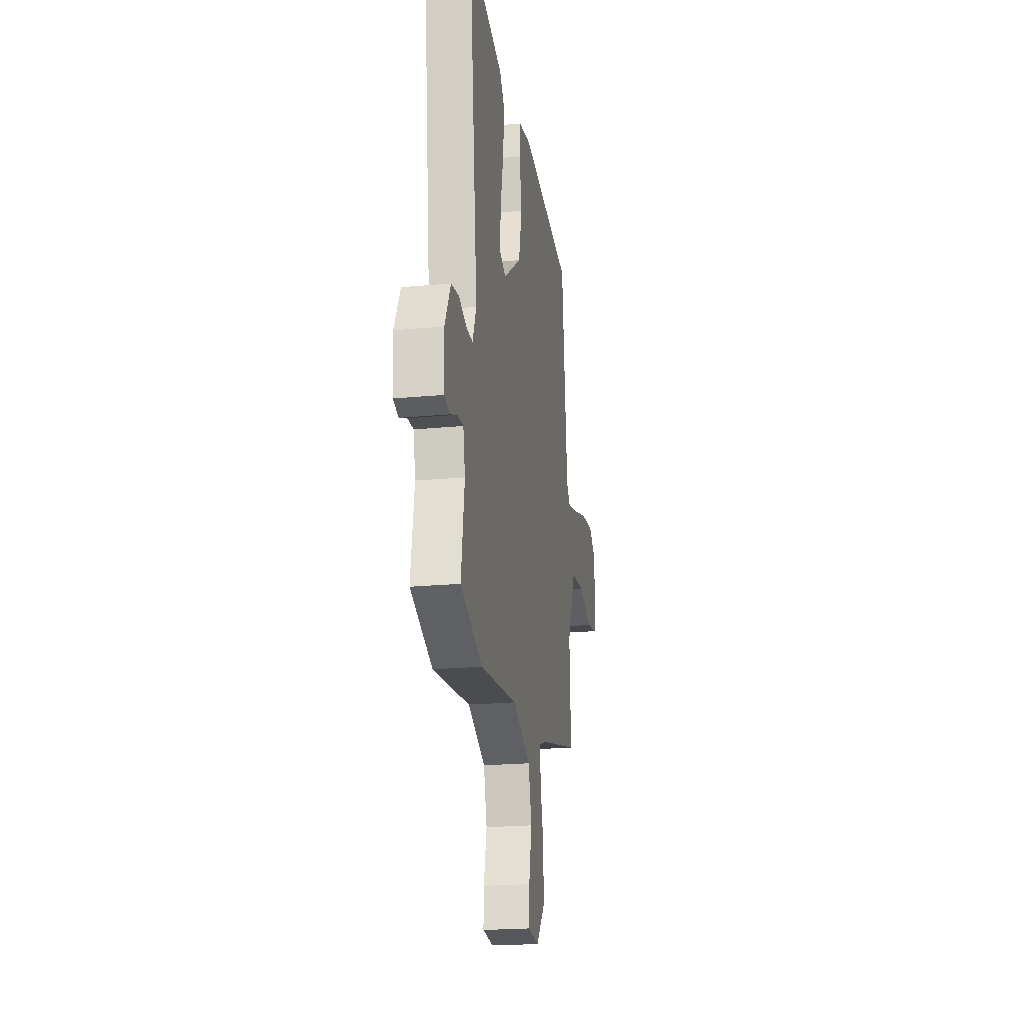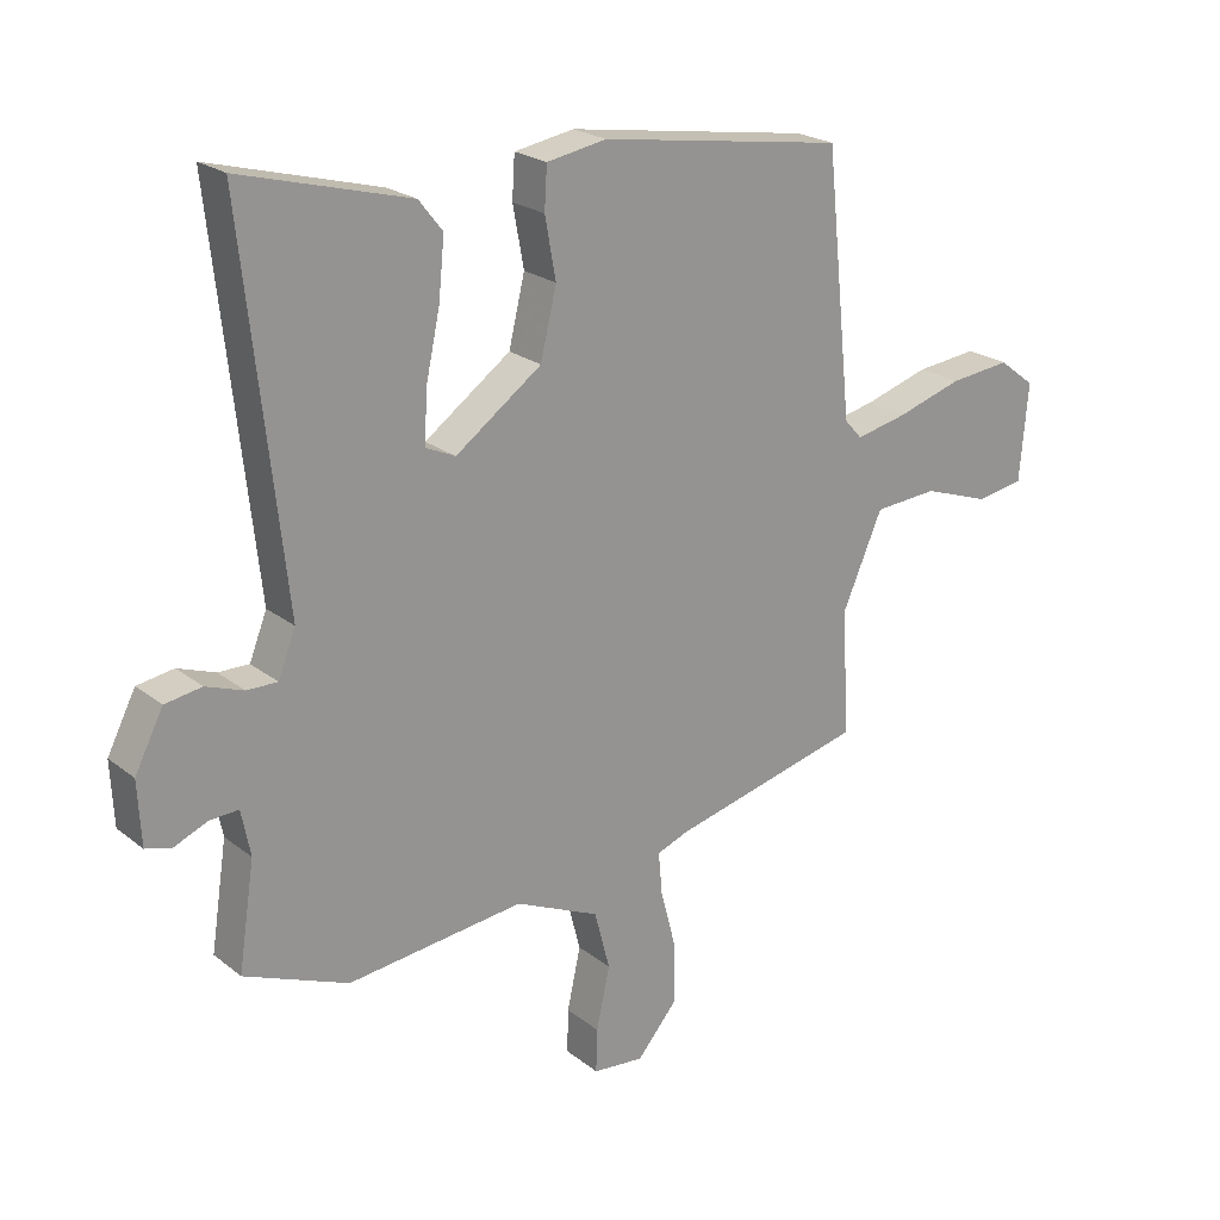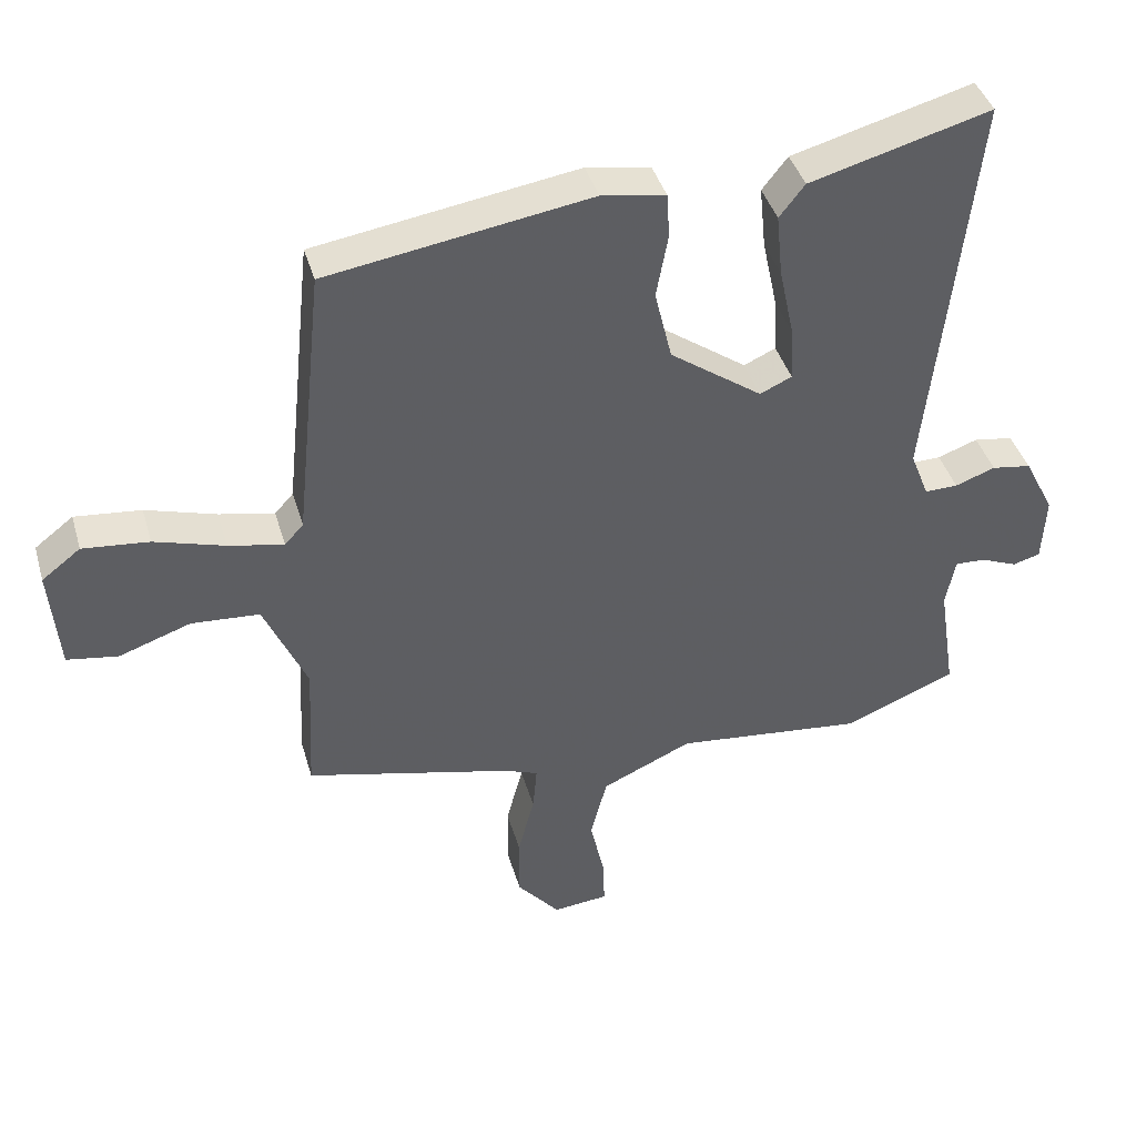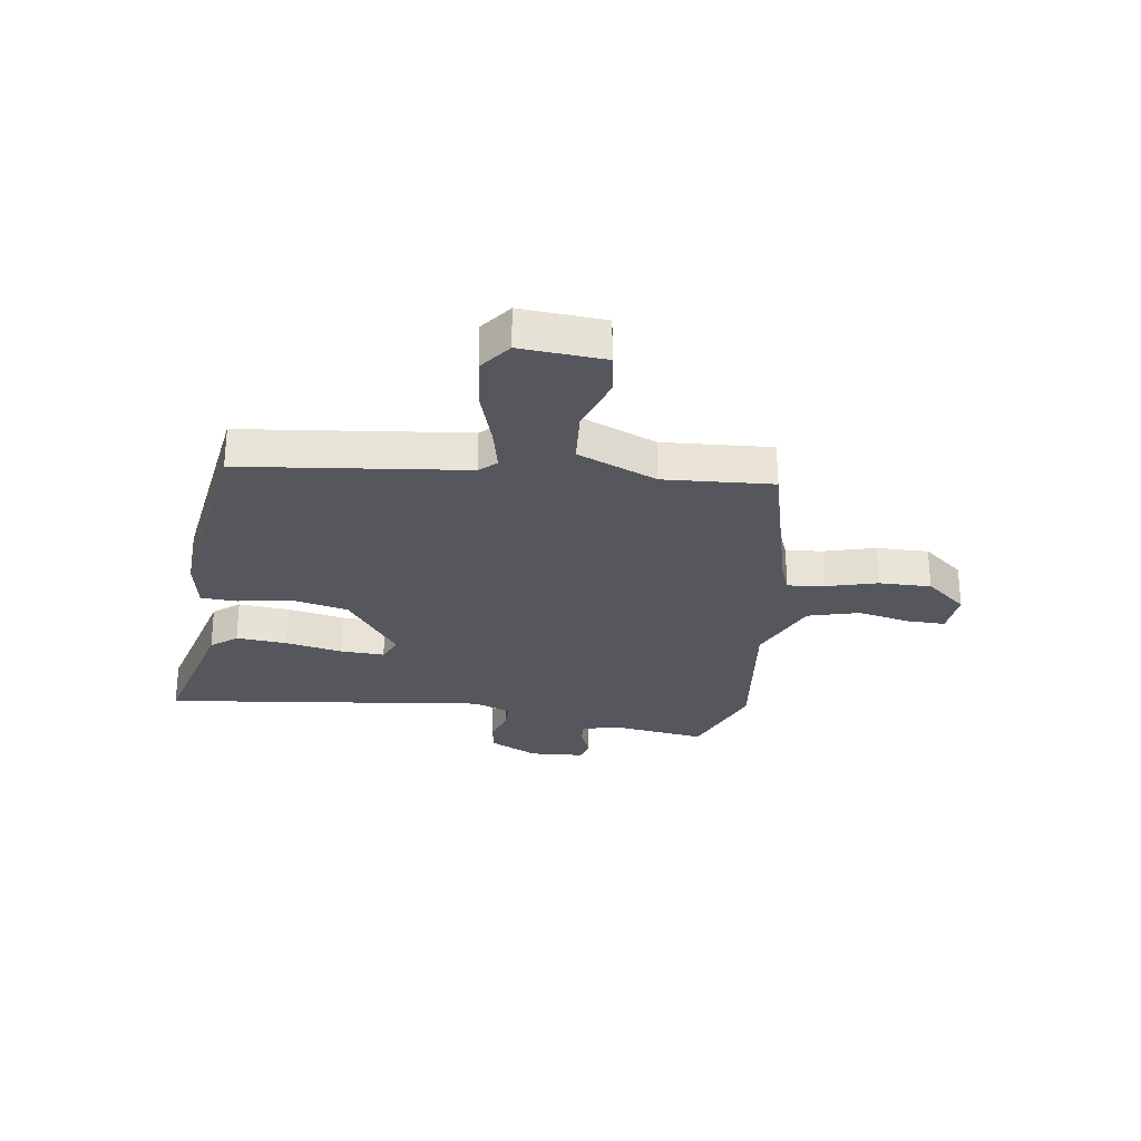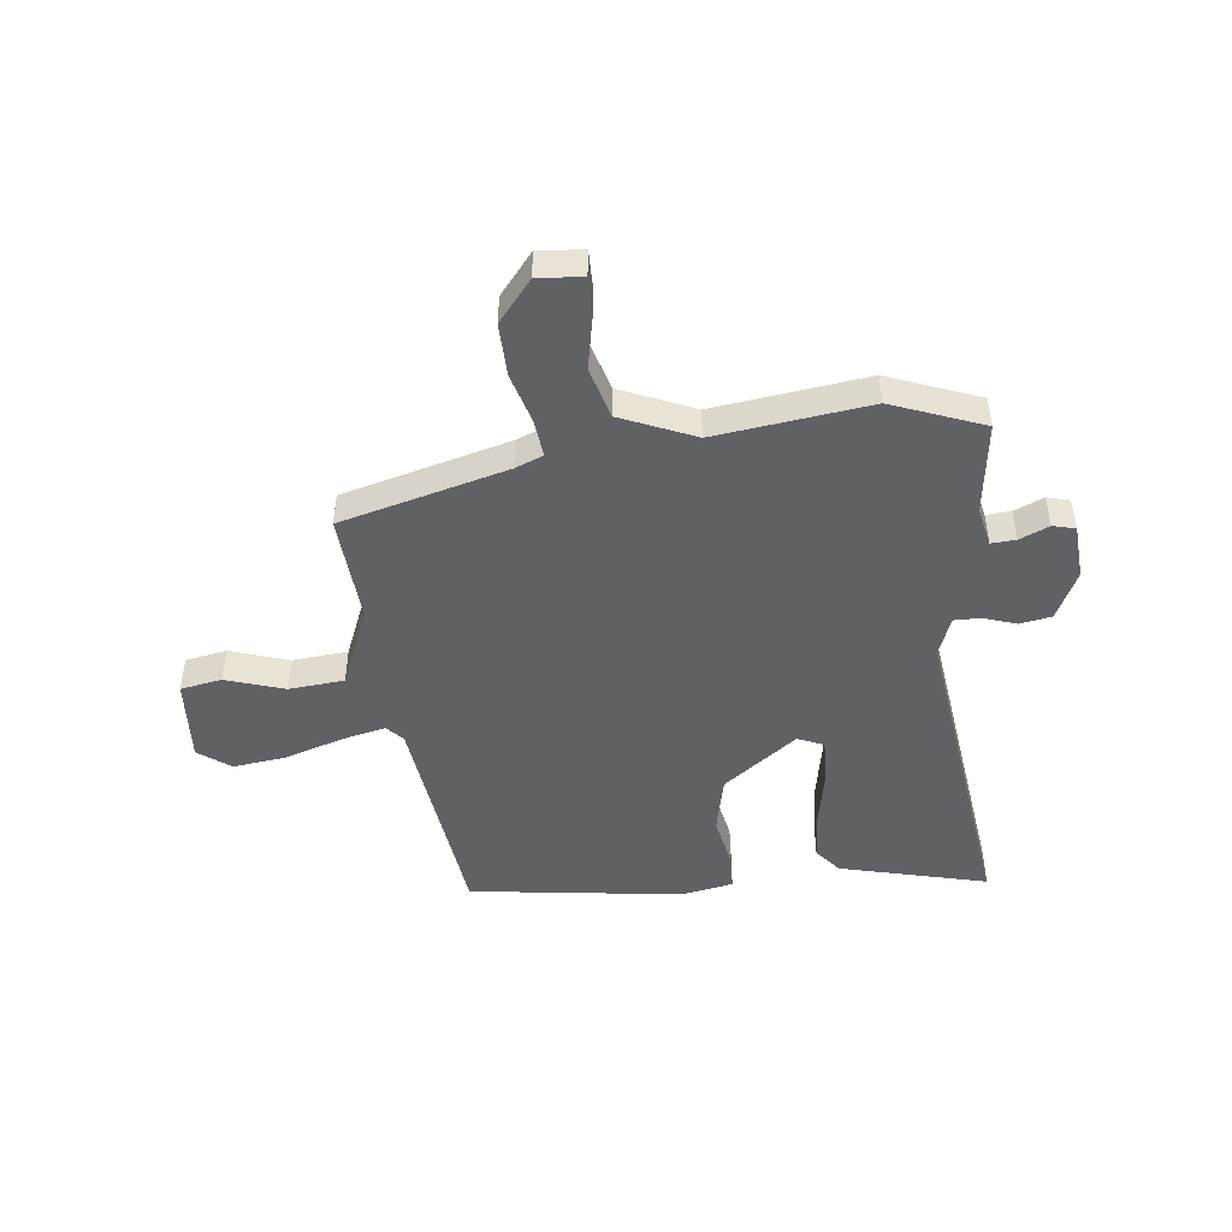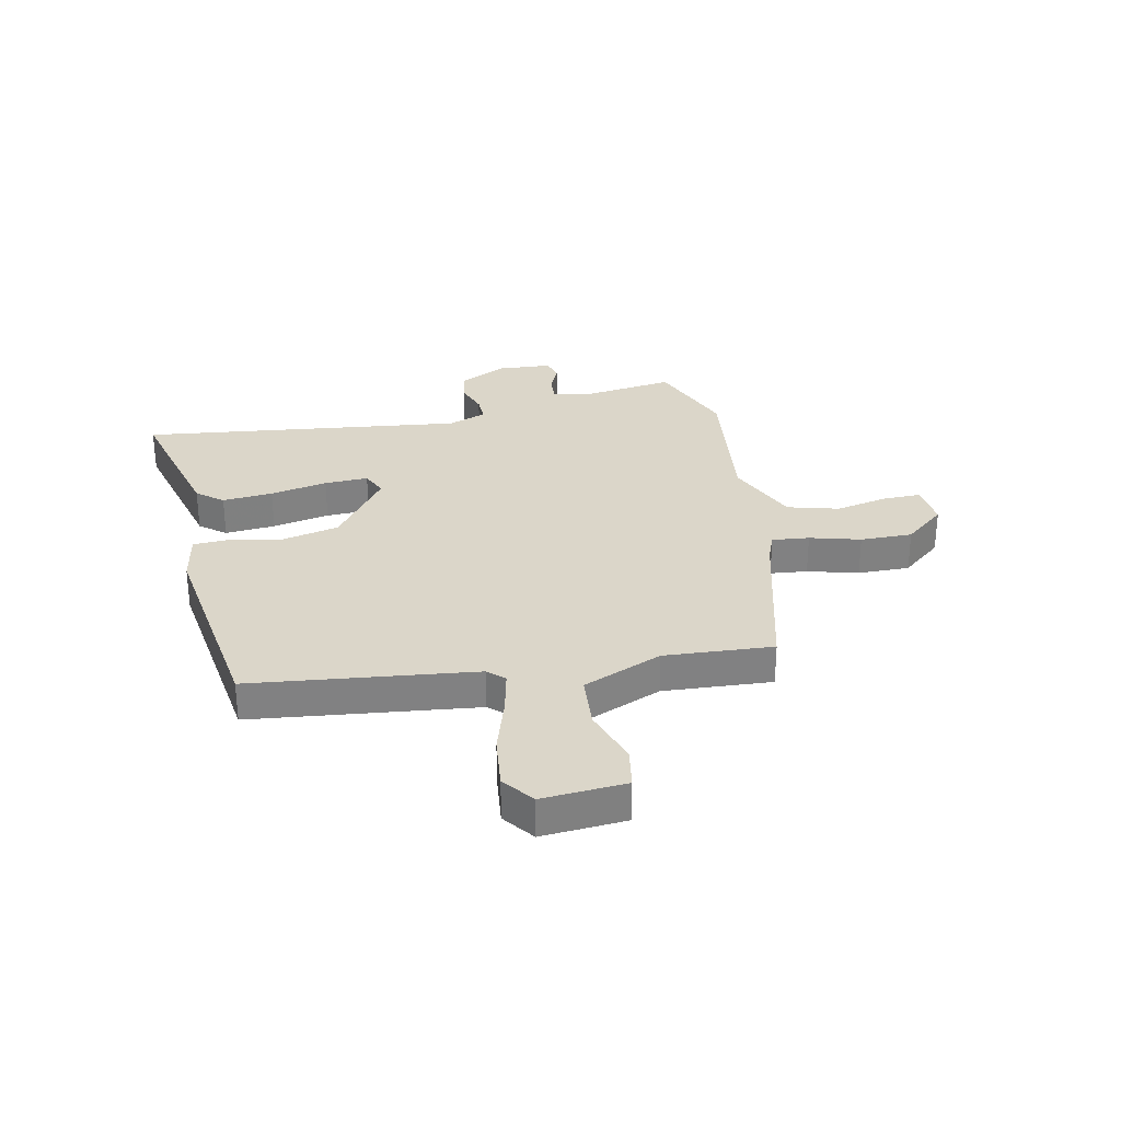
<metadata>
{"format":"obj","ext":"obj","renderer":"f3d","projection":"perspective","resolution":1024,"background":"white","views":[{"elev":-21.2,"azim":-80.4,"up":"+Z"},{"elev":22.4,"azim":-37.1,"up":"+Z"},{"elev":41.1,"azim":164.1,"up":"+Z"},{"elev":-27.6,"azim":82.4,"up":"+Y"},{"elev":-47.4,"azim":-172.4,"up":"+Y"},{"elev":30.0,"azim":78.8,"up":"+Y"}]}
</metadata>
<code>
v -0.395 0.07 -0.543
v -0.557 0.07 -0.477
v -0.532 0.07 -0.313
v -0.546 0.07 -0.242
v -0.59 0.07 -0.244
v -0.643 0.07 -0.266
v -0.683 0.07 -0.255
v -0.688 0.07 -0.157
v -0.644 0.07 -0.071
v -0.587 0.07 -0.062
v -0.529 0.07 -0.083
v -0.481 0.07 -0.084
v -0.454 0.07 -0.015
v -0.518 0.07 0.568
v -0.256 0.07 0.497
v -0.219 0.07 0.45
v -0.228 0.07 0.359
v -0.25 0.07 0.256
v -0.254 0.07 0.177
v -0.208 0.07 0.156
v -0.074 0.07 0.252
v -0.049 0.07 0.356
v -0.066 0.07 0.449
v -0.062 0.07 0.514
v 0.031 0.07 0.53
v 0.412 0.07 0.471
v 0.454 0.07 0.068
v 0.481 0.07 0.038
v 0.561 0.07 0.055
v 0.663 0.07 0.086
v 0.759 0.07 0.096
v 0.815 0.07 0.053
v 0.802 0.07 -0.098
v 0.728 0.07 -0.11
v 0.624 0.07 -0.074
v 0.525 0.07 -0.081
v 0.463 0.07 -0.223
v 0.473 0.07 -0.419
v 0.174 0.07 -0.492
v 0.124 0.07 -0.511
v 0.13 0.07 -0.578
v 0.154 0.07 -0.669
v 0.154 0.07 -0.763
v 0.092 0.07 -0.836
v 0.012 0.07 -0.828
v 0.014 0.07 -0.76
v 0.035 0.07 -0.664
v 0.011 0.07 -0.572
v -0.12 0.07 -0.513
v -0.395 0 -0.543
v -0.557 0 -0.477
v -0.532 0 -0.313
v -0.546 0 -0.242
v -0.59 0 -0.244
v -0.643 0 -0.266
v -0.683 0 -0.255
v -0.688 0 -0.157
v -0.644 0 -0.071
v -0.587 0 -0.062
v -0.529 0 -0.083
v -0.481 0 -0.084
v -0.454 0 -0.015
v -0.518 0 0.568
v -0.256 0 0.497
v -0.219 0 0.45
v -0.228 0 0.359
v -0.25 0 0.256
v -0.254 0 0.177
v -0.208 0 0.156
v -0.074 0 0.252
v -0.049 0 0.356
v -0.066 0 0.449
v -0.062 0 0.514
v 0.031 0 0.53
v 0.412 0 0.471
v 0.454 0 0.068
v 0.481 0 0.038
v 0.561 0 0.055
v 0.663 0 0.086
v 0.759 0 0.096
v 0.815 0 0.053
v 0.802 0 -0.098
v 0.728 0 -0.11
v 0.624 0 -0.074
v 0.525 0 -0.081
v 0.463 0 -0.223
v 0.473 0 -0.419
v 0.174 0 -0.492
v 0.124 0 -0.511
v 0.13 0 -0.578
v 0.154 0 -0.669
v 0.154 0 -0.763
v 0.092 0 -0.836
v 0.012 0 -0.828
v 0.014 0 -0.76
v 0.035 0 -0.664
v 0.011 0 -0.572
v -0.12 0 -0.513
f 45 46 47
f 44 45 47
f 43 44 47
f 42 43 47
f 41 42 47
f 40 41 47 48
f 37 38 39
f 36 37 39 40
f 33 34 35
f 32 33 35
f 31 32 35
f 30 31 35
f 29 30 35
f 28 29 35 36
f 40 48 49
f 36 40 49
f 28 36 49
f 27 28 49
f 25 26 27
f 24 25 27
f 23 24 27
f 22 23 27
f 16 17 18
f 15 16 18
f 14 15 18
f 13 14 18
f 12 13 18 19
f 9 10 11
f 8 9 11
f 7 8 11
f 6 7 11
f 5 6 11
f 4 5 11 12
f 12 19 20
f 4 12 20
f 3 4 20
f 3 20 21
f 2 3 21
f 1 2 21
f 49 1 21
f 21 22 27 49
f 96 95 94
f 96 94 93
f 96 93 92
f 96 92 91
f 96 91 90
f 97 96 90 89
f 88 87 86
f 89 88 86 85
f 84 83 82
f 84 82 81
f 84 81 80
f 84 80 79
f 84 79 78
f 85 84 78 77
f 98 97 89
f 98 89 85
f 98 85 77
f 98 77 76
f 76 75 74
f 76 74 73
f 76 73 72
f 76 72 71
f 67 66 65
f 67 65 64
f 67 64 63
f 67 63 62
f 68 67 62 61
f 60 59 58
f 60 58 57
f 60 57 56
f 60 56 55
f 60 55 54
f 61 60 54 53
f 69 68 61
f 69 61 53
f 69 53 52
f 70 69 52
f 70 52 51
f 70 51 50
f 70 50 98
f 98 76 71 70
f 1 50 51 2
f 2 51 52 3
f 3 52 53 4
f 4 53 54 5
f 5 54 55 6
f 6 55 56 7
f 7 56 57 8
f 8 57 58 9
f 9 58 59 10
f 10 59 60 11
f 11 60 61 12
f 12 61 62 13
f 13 62 63 14
f 14 63 64 15
f 15 64 65 16
f 16 65 66 17
f 17 66 67 18
f 18 67 68 19
f 19 68 69 20
f 20 69 70 21
f 21 70 71 22
f 22 71 72 23
f 23 72 73 24
f 24 73 74 25
f 25 74 75 26
f 26 75 76 27
f 27 76 77 28
f 28 77 78 29
f 29 78 79 30
f 30 79 80 31
f 31 80 81 32
f 32 81 82 33
f 33 82 83 34
f 34 83 84 35
f 35 84 85 36
f 36 85 86 37
f 37 86 87 38
f 38 87 88 39
f 39 88 89 40
f 40 89 90 41
f 41 90 91 42
f 42 91 92 43
f 43 92 93 44
f 44 93 94 45
f 45 94 95 46
f 46 95 96 47
f 47 96 97 48
f 48 97 98 49
f 49 98 50 1

</code>
